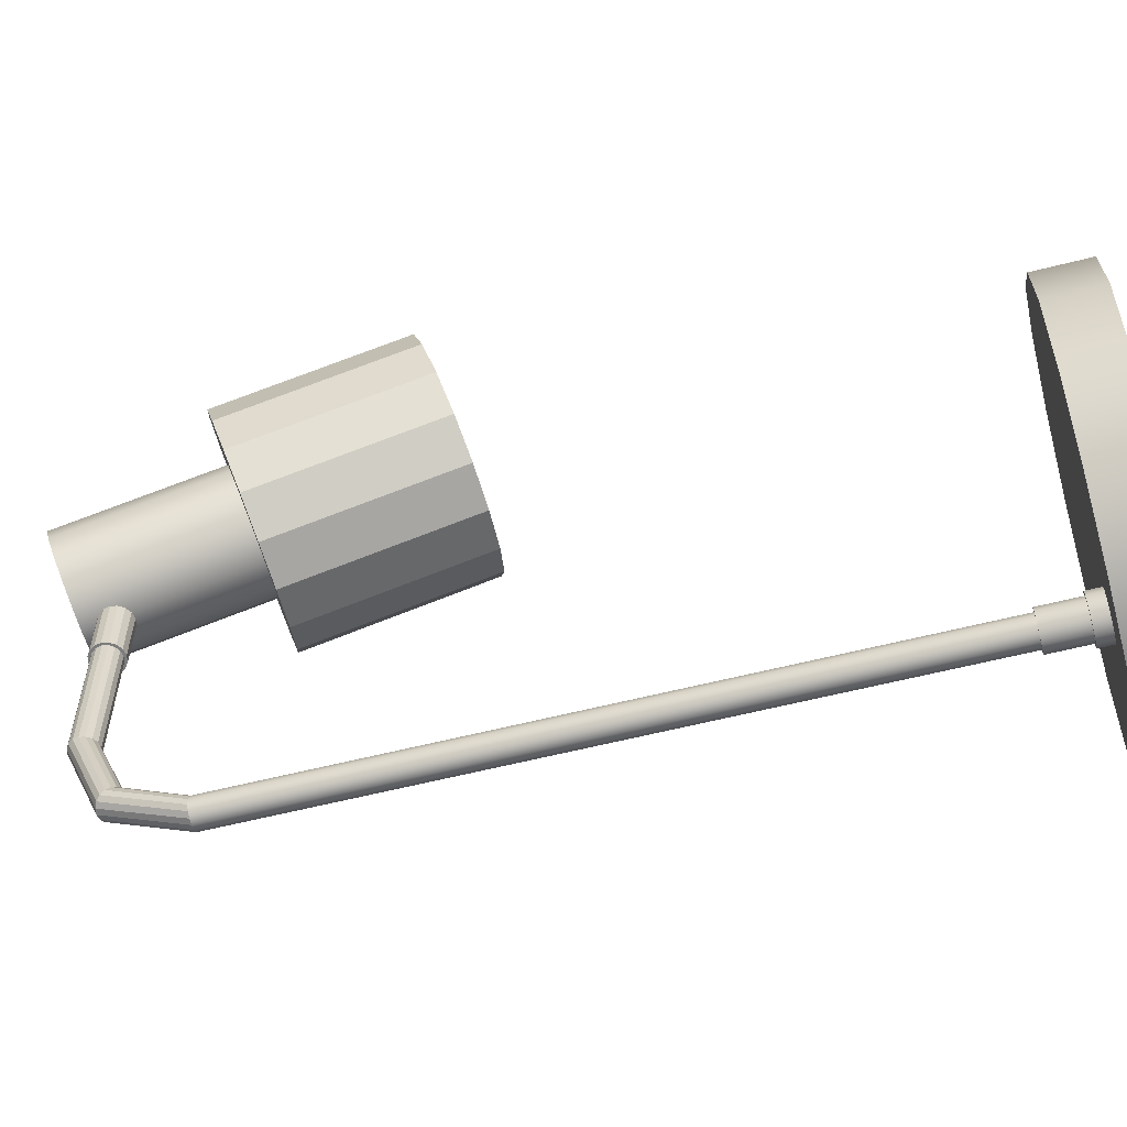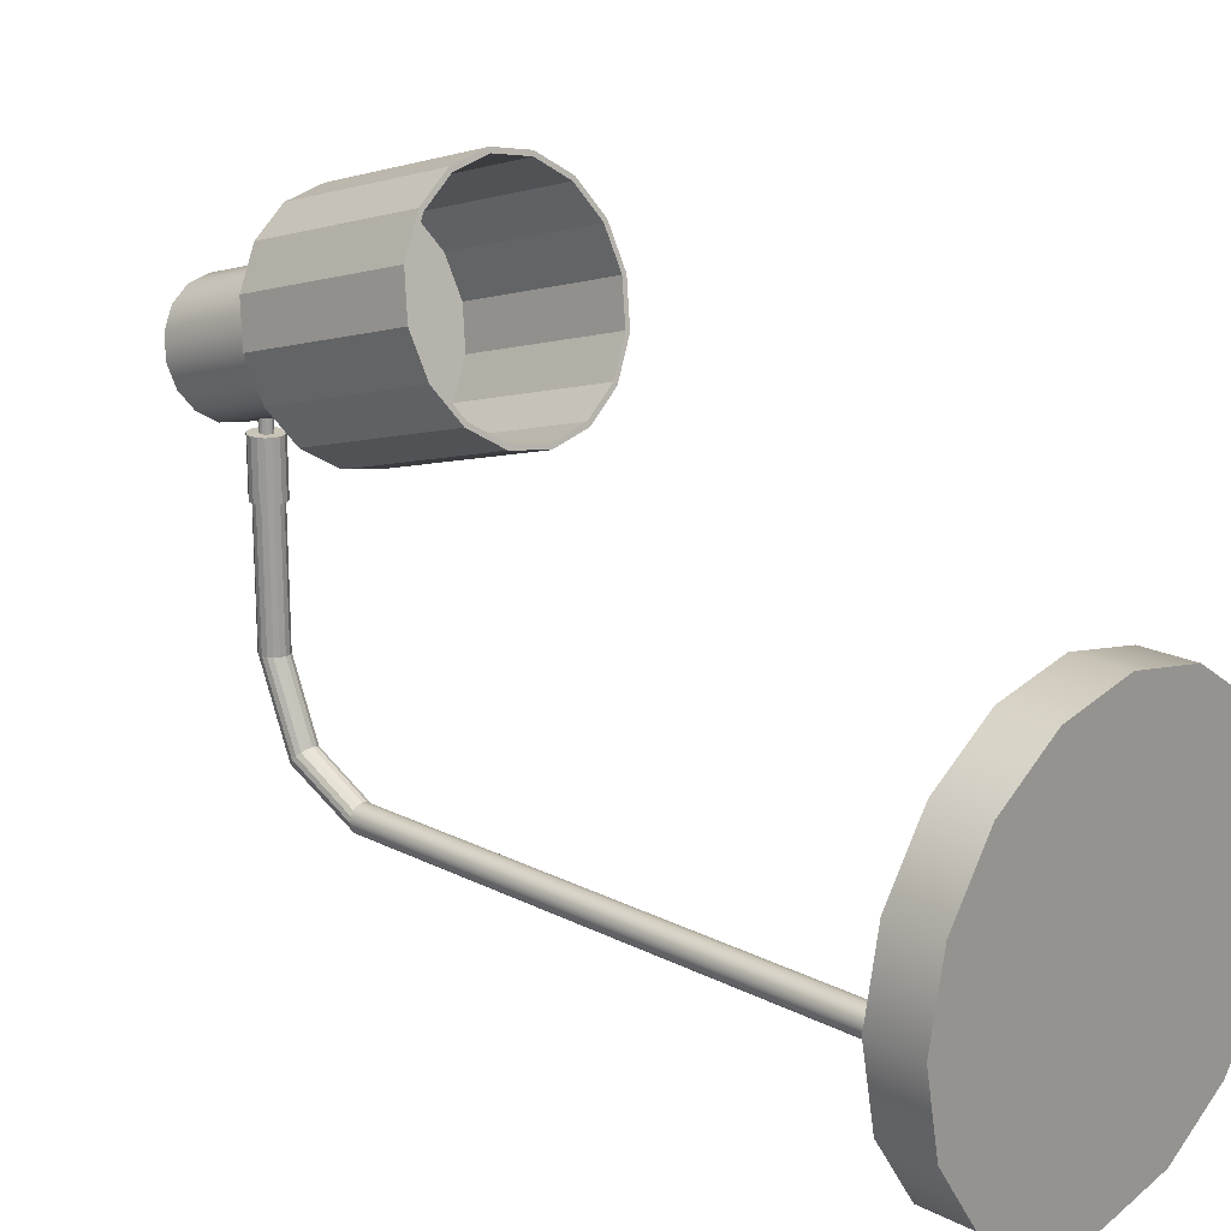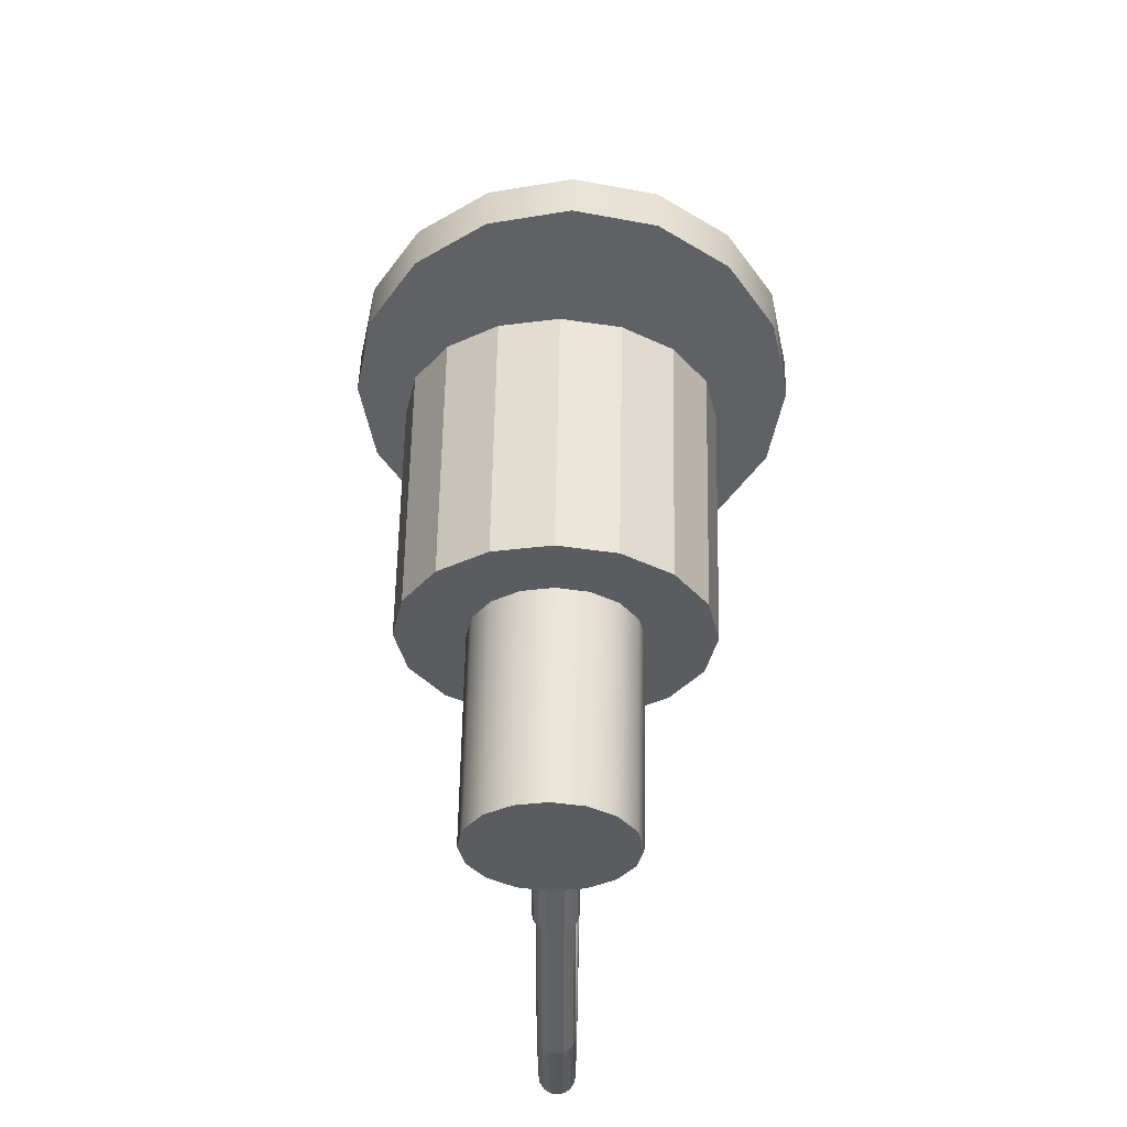
<metadata>
{"format":"obj","ext":"obj","renderer":"f3d","projection":"perspective","resolution":1024,"background":"white","views":[{"elev":-58.9,"azim":-75.3,"up":"+Z"},{"elev":19.3,"azim":-46.5,"up":"+Z"},{"elev":40.4,"azim":-178.9,"up":"+Z"}]}
</metadata>
<code>
g default
v 1.845 0.1324 -0.7643
v 1.412 0.1324 -1.412
v 0.7643 0.1324 -1.845
v 1e-06 0.1324 -1.997
v -0.7643 0.1324 -1.845
v -1.412 0.1324 -1.412
v -1.845 0.1324 -0.7643
v -1.997 0.1324 -1e-06
v -1.845 0.1324 0.7643
v -1.412 0.1324 1.412
v -0.7643 0.1324 1.845
v -0 0.1324 1.997
v 0.7643 0.1324 1.845
v 1.412 0.1324 1.412
v 1.845 0.1324 0.7643
v 1.997 0.1324 0
v 1.845 0.6401 -0.7643
v 1.412 0.6401 -1.412
v 0.7643 0.6401 -1.845
v 1e-06 0.6401 -1.997
v -0.7643 0.6401 -1.845
v -1.412 0.6401 -1.412
v -1.845 0.6401 -0.7643
v -1.997 0.6401 -1e-06
v -1.845 0.6401 0.7643
v -1.412 0.6401 1.412
v -0.7643 0.6401 1.845
v -0 0.6401 1.997
v 0.7643 0.6401 1.845
v 1.412 0.6401 1.412
v 1.845 0.6401 0.7643
v 1.997 0.6401 0
v 0 0.1324 0
v 0 0.6401 0
g pCylinder1 group1
f 1 2 18 17
f 2 3 19 18
f 3 4 20 19
f 4 5 21 20
f 5 6 22 21
f 6 7 23 22
f 7 8 24 23
f 8 9 25 24
f 9 10 26 25
f 10 11 27 26
f 11 12 28 27
f 12 13 29 28
f 13 14 30 29
f 14 15 31 30
f 15 16 32 31
f 16 1 17 32
f 2 1 33
f 3 2 33
f 4 3 33
f 5 4 33
f 6 5 33
f 7 6 33
f 8 7 33
f 9 8 33
f 10 9 33
f 11 10 33
f 12 11 33
f 13 12 33
f 14 13 33
f 15 14 33
f 16 15 33
f 1 16 33
f 17 18 34
f 18 19 34
f 19 20 34
f 20 21 34
f 21 22 34
f 22 23 34
f 23 24 34
f 24 25 34
f 25 26 34
f 26 27 34
f 27 28 34
f 28 29 34
f 29 30 34
f 30 31 34
f 31 32 34
f 32 17 34
g default
v 0.1091 0.491 -1.191
v 0.0789 0.491 -1.236
v 0.03376 0.491 -1.266
v -0.01948 0.491 -1.277
v -0.07273 0.491 -1.266
v -0.1179 0.491 -1.236
v -0.148 0.491 -1.191
v -0.1586 0.491 -1.137
v -0.148 0.491 -1.084
v -0.1179 0.491 -1.039
v -0.07273 0.491 -1.009
v -0.01948 0.491 -0.9984
v 0.03376 0.491 -1.009
v 0.0789 0.491 -1.039
v 0.1091 0.491 -1.084
v 0.1197 0.491 -1.137
v 0.1091 7.441 -1.191
v 0.0789 7.441 -1.236
v 0.03376 7.441 -1.266
v -0.01948 7.441 -1.277
v -0.07273 7.441 -1.266
v -0.1179 7.441 -1.236
v -0.148 7.441 -1.191
v -0.1586 7.441 -1.137
v -0.148 7.441 -1.084
v -0.1179 7.441 -1.039
v -0.07273 7.441 -1.009
v -0.01948 7.441 -0.9984
v 0.03376 7.441 -1.009
v 0.0789 7.441 -1.039
v 0.1091 7.441 -1.084
v 0.1197 7.441 -1.137
v -0.01948 0.491 -1.137
v 0.1091 0.7782 -1.191
v 0.0789 0.7782 -1.236
v 0.03376 0.7782 -1.266
v -0.01948 0.7782 -1.277
v -0.07273 0.7782 -1.266
v -0.1179 0.7782 -1.236
v -0.148 0.7782 -1.191
v -0.1586 0.7782 -1.137
v -0.148 0.7782 -1.084
v -0.1179 0.7782 -1.039
v -0.07273 0.7782 -1.009
v -0.01948 0.7782 -0.9984
v 0.03376 0.7782 -1.009
v 0.0789 0.7782 -1.039
v 0.1091 0.7782 -1.084
v 0.1197 0.7782 -1.137
v 0.1091 1.149 -1.191
v 0.0789 1.149 -1.236
v 0.03376 1.149 -1.266
v -0.01948 1.149 -1.277
v -0.07273 1.149 -1.266
v -0.1179 1.149 -1.236
v -0.148 1.149 -1.191
v -0.1586 1.149 -1.137
v -0.148 1.149 -1.084
v -0.1179 1.149 -1.039
v -0.07273 1.149 -1.009
v -0.01948 1.149 -0.9984
v 0.03376 1.149 -1.009
v 0.0789 1.149 -1.039
v 0.1091 1.149 -1.084
v 0.1197 1.149 -1.137
v 0.1767 0.491 -1.219
v 0.1307 0.491 -1.288
v 0.1307 0.7782 -1.288
v 0.1767 0.7782 -1.219
v 0.06178 0.491 -1.334
v 0.06178 0.7782 -1.334
v -0.01948 0.491 -1.35
v -0.01948 0.7782 -1.35
v -0.1007 0.491 -1.334
v -0.1007 0.7782 -1.334
v -0.1696 0.491 -1.288
v -0.1696 0.7782 -1.288
v -0.2157 0.491 -1.219
v -0.2157 0.7782 -1.219
v -0.2318 0.491 -1.137
v -0.2318 0.7782 -1.137
v -0.2157 0.491 -1.056
v -0.2157 0.7782 -1.056
v -0.1696 0.491 -0.9873
v -0.1696 0.7782 -0.9873
v -0.1007 0.491 -0.9413
v -0.1007 0.7782 -0.9413
v -0.01948 0.491 -0.9251
v -0.01948 0.7782 -0.9251
v 0.06178 0.491 -0.9413
v 0.06178 0.7782 -0.9413
v 0.1307 0.491 -0.9873
v 0.1307 0.7782 -0.9873
v 0.1767 0.491 -1.056
v 0.1767 0.7782 -1.056
v 0.1929 0.491 -1.137
v 0.1929 0.7782 -1.137
v 0.1434 0.7782 -1.205
v 0.1052 0.7782 -1.262
v 0.1052 1.149 -1.262
v 0.1434 1.149 -1.205
v 0.04799 0.7782 -1.3
v 0.04799 1.149 -1.3
v -0.01948 0.7782 -1.314
v -0.01948 1.149 -1.314
v -0.08695 0.7782 -1.3
v -0.08695 1.149 -1.3
v -0.1441 0.7782 -1.262
v -0.1441 1.149 -1.262
v -0.1824 0.7782 -1.205
v -0.1824 1.149 -1.205
v -0.1958 0.7782 -1.137
v -0.1958 1.149 -1.137
v -0.1824 0.7782 -1.07
v -0.1824 1.149 -1.07
v -0.1441 0.7782 -1.013
v -0.1441 1.149 -1.013
v -0.08695 0.7782 -0.9746
v -0.08695 1.149 -0.9746
v -0.01948 0.7782 -0.9612
v -0.01948 1.149 -0.9612
v 0.04799 0.7782 -0.9746
v 0.04799 1.149 -0.9746
v 0.1052 0.7782 -1.013
v 0.1052 1.149 -1.013
v 0.1434 0.7782 -1.07
v 0.1434 1.149 -1.07
v 0.1568 0.7782 -1.137
v 0.1568 1.149 -1.137
v 0.1091 8.174 -0.8135
v 0.0789 8.207 -0.8451
v 0.03376 8.228 -0.8662
v -0.01948 8.236 -0.8737
v -0.07273 8.228 -0.8662
v -0.1179 8.207 -0.8451
v -0.148 8.174 -0.8135
v -0.1586 8.136 -0.7762
v -0.148 8.098 -0.7389
v -0.1179 8.066 -0.7073
v -0.07273 8.045 -0.6862
v -0.01948 8.037 -0.6788
v 0.03376 8.045 -0.6862
v 0.0789 8.066 -0.7073
v 0.1091 8.098 -0.7389
v 0.1197 8.136 -0.7762
v 0.1091 8.522 0.04263
v 0.0789 8.567 0.04272
v 0.03376 8.597 0.04277
v -0.01948 8.607 0.04279
v -0.07273 8.597 0.04277
v -0.1179 8.567 0.04272
v -0.148 8.522 0.04263
v -0.1586 8.468 0.04253
v -0.148 8.415 0.04243
v -0.1179 8.37 0.04235
v -0.07273 8.34 0.04229
v -0.01948 8.329 0.04227
v 0.03376 8.34 0.04229
v 0.0789 8.37 0.04235
v 0.1091 8.415 0.04243
v 0.1197 8.468 0.04253
v 0.1091 8.522 1.355
v 0.0789 8.567 1.356
v 0.03376 8.597 1.357
v -0.01948 8.607 1.357
v -0.07273 8.597 1.357
v -0.1179 8.567 1.356
v -0.148 8.522 1.355
v -0.1586 8.468 1.353
v -0.148 8.415 1.352
v -0.1179 8.37 1.351
v -0.07273 8.34 1.35
v -0.01948 8.329 1.35
v 0.03376 8.34 1.35
v 0.0789 8.37 1.351
v 0.1091 8.415 1.352
v 0.1197 8.468 1.353
v 0.04055 8.493 1.919
v 0.02646 8.514 1.92
v 0.005384 8.528 1.921
v -0.01948 8.533 1.921
v -0.04435 8.528 1.921
v -0.06543 8.514 1.92
v -0.07951 8.493 1.919
v -0.08446 8.468 1.918
v -0.07951 8.443 1.916
v -0.06543 8.422 1.915
v -0.04435 8.408 1.915
v -0.01948 8.403 1.914
v 0.005384 8.408 1.915
v 0.02646 8.422 1.915
v 0.04055 8.443 1.916
v 0.0455 8.468 1.918
v 0.04055 8.493 2.284
v 0.02646 8.514 2.285
v -0.01948 8.468 2.283
v 0.005384 8.528 2.286
v -0.01948 8.533 2.286
v -0.04435 8.528 2.286
v -0.06543 8.514 2.285
v -0.07951 8.493 2.284
v -0.08446 8.468 2.283
v -0.07951 8.443 2.281
v -0.06543 8.422 2.28
v -0.04435 8.408 2.28
v -0.01948 8.403 2.279
v 0.005384 8.408 2.28
v 0.02646 8.422 2.28
v 0.04055 8.443 2.281
v 0.0455 8.468 2.283
v 0.1331 8.532 1.355
v 0.09727 8.585 1.356
v 0.09727 8.585 1.92
v 0.1331 8.532 1.919
v 0.0437 8.621 1.357
v 0.0437 8.621 1.921
v -0.01948 8.633 1.357
v -0.01948 8.633 1.921
v -0.08267 8.621 1.357
v -0.08267 8.621 1.921
v -0.1362 8.585 1.356
v -0.1362 8.585 1.92
v -0.172 8.532 1.355
v -0.172 8.532 1.919
v -0.1846 8.468 1.353
v -0.1846 8.468 1.918
v -0.172 8.405 1.352
v -0.172 8.405 1.916
v -0.1362 8.352 1.351
v -0.1362 8.352 1.915
v -0.08267 8.316 1.35
v -0.08267 8.316 1.915
v -0.01948 8.303 1.35
v -0.01948 8.303 1.914
v 0.0437 8.316 1.35
v 0.0437 8.316 1.915
v 0.09727 8.352 1.351
v 0.09727 8.352 1.915
v 0.1331 8.405 1.352
v 0.1331 8.405 1.916
v 0.1456 8.468 1.353
v 0.1456 8.468 1.918
g group1 pCylinder2
f 84 85 52 51
f 85 86 53 52
f 86 87 54 53
f 87 88 55 54
f 88 89 56 55
f 89 90 57 56
f 90 91 58 57
f 91 92 59 58
f 92 93 60 59
f 93 94 61 60
f 94 95 62 61
f 95 96 63 62
f 96 97 64 63
f 97 98 65 64
f 98 99 66 65
f 99 84 51 66
f 36 35 67
f 37 36 67
f 38 37 67
f 39 38 67
f 40 39 67
f 41 40 67
f 42 41 67
f 43 42 67
f 44 43 67
f 45 44 67
f 46 45 67
f 47 46 67
f 48 47 67
f 49 48 67
f 50 49 67
f 35 50 67
f 228 229 230
f 229 231 230
f 231 232 230
f 232 233 230
f 233 234 230
f 234 235 230
f 235 236 230
f 236 237 230
f 237 238 230
f 238 239 230
f 239 240 230
f 240 241 230
f 241 242 230
f 242 243 230
f 243 244 230
f 244 228 230
f 100 101 102 103
f 101 104 105 102
f 104 106 107 105
f 106 108 109 107
f 108 110 111 109
f 110 112 113 111
f 112 114 115 113
f 114 116 117 115
f 116 118 119 117
f 118 120 121 119
f 120 122 123 121
f 122 124 125 123
f 124 126 127 125
f 126 128 129 127
f 128 130 131 129
f 130 100 103 131
f 132 133 134 135
f 133 136 137 134
f 136 138 139 137
f 138 140 141 139
f 140 142 143 141
f 142 144 145 143
f 144 146 147 145
f 146 148 149 147
f 148 150 151 149
f 150 152 153 151
f 152 154 155 153
f 154 156 157 155
f 156 158 159 157
f 158 160 161 159
f 160 162 163 161
f 162 132 135 163
f 35 36 101 100
f 69 68 103 102
f 36 37 104 101
f 70 69 102 105
f 37 38 106 104
f 71 70 105 107
f 38 39 108 106
f 72 71 107 109
f 39 40 110 108
f 73 72 109 111
f 40 41 112 110
f 74 73 111 113
f 41 42 114 112
f 75 74 113 115
f 42 43 116 114
f 76 75 115 117
f 43 44 118 116
f 77 76 117 119
f 44 45 120 118
f 78 77 119 121
f 45 46 122 120
f 79 78 121 123
f 46 47 124 122
f 80 79 123 125
f 47 48 126 124
f 81 80 125 127
f 48 49 128 126
f 82 81 127 129
f 49 50 130 128
f 83 82 129 131
f 50 35 100 130
f 68 83 131 103
f 68 69 133 132
f 85 84 135 134
f 69 70 136 133
f 86 85 134 137
f 70 71 138 136
f 87 86 137 139
f 71 72 140 138
f 88 87 139 141
f 72 73 142 140
f 89 88 141 143
f 73 74 144 142
f 90 89 143 145
f 74 75 146 144
f 91 90 145 147
f 75 76 148 146
f 92 91 147 149
f 76 77 150 148
f 93 92 149 151
f 77 78 152 150
f 94 93 151 153
f 78 79 154 152
f 95 94 153 155
f 79 80 156 154
f 96 95 155 157
f 80 81 158 156
f 97 96 157 159
f 81 82 160 158
f 98 97 159 161
f 82 83 162 160
f 99 98 161 163
f 83 68 132 162
f 84 99 163 135
f 51 52 165 164
f 52 53 166 165
f 53 54 167 166
f 54 55 168 167
f 55 56 169 168
f 56 57 170 169
f 57 58 171 170
f 58 59 172 171
f 59 60 173 172
f 60 61 174 173
f 61 62 175 174
f 62 63 176 175
f 63 64 177 176
f 64 65 178 177
f 65 66 179 178
f 66 51 164 179
f 164 165 181 180
f 165 166 182 181
f 166 167 183 182
f 167 168 184 183
f 168 169 185 184
f 169 170 186 185
f 170 171 187 186
f 171 172 188 187
f 172 173 189 188
f 173 174 190 189
f 174 175 191 190
f 175 176 192 191
f 176 177 193 192
f 177 178 194 193
f 178 179 195 194
f 179 164 180 195
f 180 181 197 196
f 181 182 198 197
f 182 183 199 198
f 183 184 200 199
f 184 185 201 200
f 185 186 202 201
f 186 187 203 202
f 187 188 204 203
f 188 189 205 204
f 189 190 206 205
f 190 191 207 206
f 191 192 208 207
f 192 193 209 208
f 193 194 210 209
f 194 195 211 210
f 195 180 196 211
f 245 246 247 248
f 246 249 250 247
f 249 251 252 250
f 251 253 254 252
f 253 255 256 254
f 255 257 258 256
f 257 259 260 258
f 259 261 262 260
f 261 263 264 262
f 263 265 266 264
f 265 267 268 266
f 267 269 270 268
f 269 271 272 270
f 271 273 274 272
f 273 275 276 274
f 275 245 248 276
f 212 213 229 228
f 213 214 231 229
f 214 215 232 231
f 215 216 233 232
f 216 217 234 233
f 217 218 235 234
f 218 219 236 235
f 219 220 237 236
f 220 221 238 237
f 221 222 239 238
f 222 223 240 239
f 223 224 241 240
f 224 225 242 241
f 225 226 243 242
f 226 227 244 243
f 227 212 228 244
f 196 197 246 245
f 213 212 248 247
f 197 198 249 246
f 214 213 247 250
f 198 199 251 249
f 215 214 250 252
f 199 200 253 251
f 216 215 252 254
f 200 201 255 253
f 217 216 254 256
f 201 202 257 255
f 218 217 256 258
f 202 203 259 257
f 219 218 258 260
f 203 204 261 259
f 220 219 260 262
f 204 205 263 261
f 221 220 262 264
f 205 206 265 263
f 222 221 264 266
f 206 207 267 265
f 223 222 266 268
f 207 208 269 267
f 224 223 268 270
f 208 209 271 269
f 225 224 270 272
f 209 210 273 271
f 226 225 272 274
f 210 211 275 273
f 227 226 274 276
f 211 196 245 275
f 212 227 276 248
g default
v 0.5675 7.323 2.744
v 0.4344 7.268 2.552
v 0.2351 7.232 2.424
v 0 7.219 2.379
v -0.2351 7.232 2.424
v -0.4344 7.268 2.552
v -0.5675 7.323 2.744
v -0.6143 7.387 2.97
v -0.5675 7.451 3.196
v -0.4344 7.506 3.388
v -0.2351 7.542 3.516
v -0 7.555 3.561
v 0.2351 7.542 3.516
v 0.4344 7.506 3.388
v 0.5675 7.451 3.196
v 0.6143 7.387 2.97
v 0.5675 8.891 2.298
v 0.4344 8.837 2.106
v 0.2351 8.801 1.978
v 0 8.788 1.933
v -0.2351 8.801 1.978
v -0.4344 8.837 2.106
v -0.5675 8.891 2.298
v -0.6143 8.956 2.524
v -0.5675 9.02 2.75
v -0.4344 9.075 2.942
v -0.2351 9.111 3.07
v -0 9.124 3.115
v 0.2351 9.111 3.07
v 0.4344 9.075 2.942
v 0.5675 9.02 2.75
v 0.6143 8.956 2.524
v 0 8.956 2.524
v 1.033 7.27 2.559
v 0.7909 7.171 2.21
v 1.033 5.457 3.074
v 0.7909 5.358 2.725
v 0.428 7.104 1.976
v 0.428 5.291 2.492
v 1e-06 7.081 1.894
v 1e-06 5.268 2.41
v -0.428 7.104 1.976
v -0.428 5.291 2.492
v -0.7909 7.171 2.21
v -0.7909 5.358 2.725
v -1.033 7.27 2.559
v -1.033 5.457 3.074
v -1.118 7.387 2.97
v -1.118 5.574 3.486
v -1.033 7.504 3.382
v -1.033 5.691 3.897
v -0.7909 7.603 3.731
v -0.7909 5.79 4.246
v -0.428 7.67 3.964
v -0.428 5.857 4.48
v -0 7.693 4.046
v -0 5.88 4.562
v 0.428 7.67 3.964
v 0.428 5.857 4.48
v 0.7909 7.603 3.731
v 0.7909 5.79 4.246
v 1.033 7.504 3.382
v 1.033 5.691 3.897
v 1.118 7.387 2.97
v 1.118 5.574 3.486
v 0.9879 5.462 3.092
v 0.7561 5.367 2.759
v 0.4092 5.304 2.536
v 1e-06 5.282 2.457
v -0.4092 5.304 2.536
v -0.7561 5.367 2.759
v -0.9879 5.462 3.092
v -1.069 5.574 3.486
v -0.9879 5.686 3.879
v -0.7561 5.781 4.213
v -0.4092 5.844 4.436
v -0 5.866 4.514
v 0.4092 5.844 4.436
v 0.7561 5.781 4.213
v 0.9879 5.686 3.879
v 1.069 5.574 3.486
v 0.5675 7.246 2.766
v 0.4344 7.191 2.574
v 0 7.31 2.992
v 0.2351 7.155 2.446
v 0 7.142 2.401
v -0.2351 7.155 2.446
v -0.4344 7.191 2.574
v -0.5675 7.246 2.766
v -0.6143 7.31 2.992
v -0.5675 7.374 3.218
v -0.4344 7.429 3.41
v -0.2351 7.465 3.538
v -0 7.478 3.583
v 0.2351 7.465 3.538
v 0.4344 7.429 3.41
v 0.5675 7.374 3.218
v 0.6143 7.31 2.992
v 0.7561 7.103 2.265
v 0.9879 7.198 2.599
v 0.4092 7.04 2.042
v 1e-06 7.018 1.964
v -0.4092 7.04 2.042
v -0.7561 7.103 2.265
v -0.9879 7.198 2.599
v -1.069 7.31 2.992
v -0.9879 7.422 3.386
v -0.7561 7.517 3.719
v -0.4092 7.58 3.942
v -0 7.602 4.021
v 0.4092 7.58 3.942
v 0.7561 7.517 3.719
v 0.9879 7.422 3.386
v 1.069 7.31 2.992
g group1 pCylinder3
f 277 278 294 293
f 278 279 295 294
f 279 280 296 295
f 280 281 297 296
f 281 282 298 297
f 282 283 299 298
f 283 284 300 299
f 284 285 301 300
f 285 286 302 301
f 286 287 303 302
f 287 288 304 303
f 288 289 305 304
f 289 290 306 305
f 290 291 307 306
f 291 292 308 307
f 292 277 293 308
f 359 358 360
f 361 359 360
f 362 361 360
f 363 362 360
f 364 363 360
f 365 364 360
f 366 365 360
f 367 366 360
f 368 367 360
f 369 368 360
f 370 369 360
f 371 370 360
f 372 371 360
f 373 372 360
f 374 373 360
f 358 374 360
f 293 294 309
f 294 295 309
f 295 296 309
f 296 297 309
f 297 298 309
f 298 299 309
f 299 300 309
f 300 301 309
f 301 302 309
f 302 303 309
f 303 304 309
f 304 305 309
f 305 306 309
f 306 307 309
f 307 308 309
f 308 293 309
f 311 310 312 313
f 314 311 313 315
f 316 314 315 317
f 318 316 317 319
f 320 318 319 321
f 322 320 321 323
f 324 322 323 325
f 328 326 327 329
f 330 328 329 331
f 332 330 331 333
f 334 332 333 335
f 336 334 335 337
f 338 336 337 339
f 340 338 339 341
f 310 340 341 312
f 278 277 310 311
f 342 343 313 312
f 279 278 311 314
f 343 344 315 313
f 280 279 314 316
f 344 345 317 315
f 281 280 316 318
f 345 346 319 317
f 282 281 318 320
f 346 347 321 319
f 283 282 320 322
f 347 348 323 321
f 284 283 322 324
f 348 349 325 323
f 285 284 324 326
f 349 350 327 325
f 286 285 326 328
f 350 351 329 327
f 287 286 328 330
f 351 352 331 329
f 288 287 330 332
f 352 353 333 331
f 289 288 332 334
f 353 354 335 333
f 290 289 334 336
f 354 355 337 335
f 291 290 336 338
f 355 356 339 337
f 292 291 338 340
f 356 357 341 339
f 277 292 340 310
f 357 342 312 341
f 358 359 375 376
f 359 361 377 375
f 361 362 378 377
f 362 363 379 378
f 363 364 380 379
f 364 365 381 380
f 365 366 382 381
f 366 367 383 382
f 367 368 384 383
f 368 369 385 384
f 369 370 386 385
f 370 371 387 386
f 371 372 388 387
f 372 373 389 388
f 373 374 390 389
f 374 358 376 390
f 343 342 376 375
f 344 343 375 377
f 345 344 377 378
f 346 345 378 379
f 347 346 379 380
f 348 347 380 381
f 349 348 381 382
f 350 349 382 383
f 351 350 383 384
f 352 351 384 385
f 353 352 385 386
f 354 353 386 387
f 355 354 387 388
f 356 355 388 389
f 357 356 389 390
f 342 357 390 376
f 325 327 326 324

</code>
